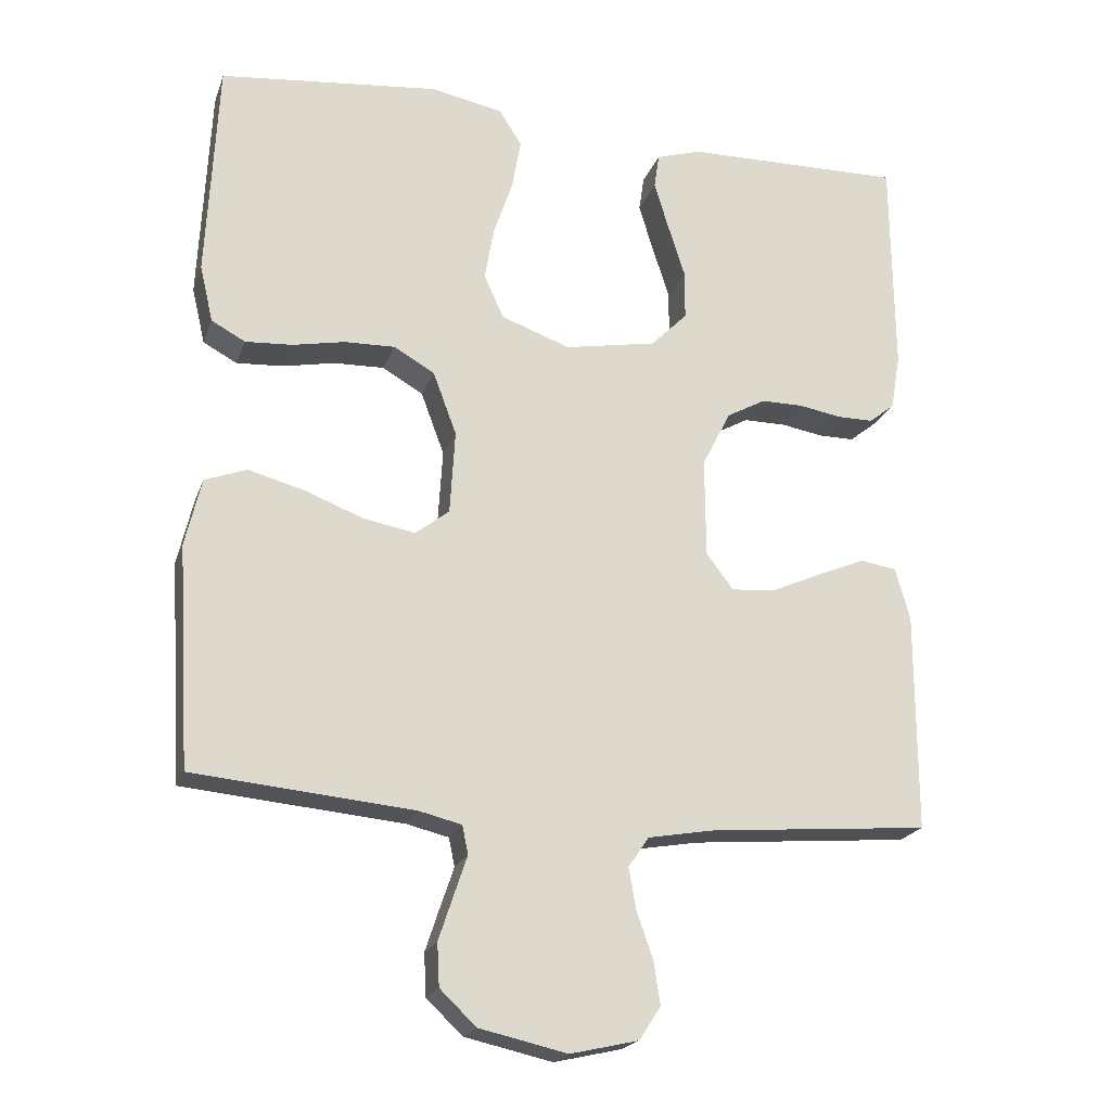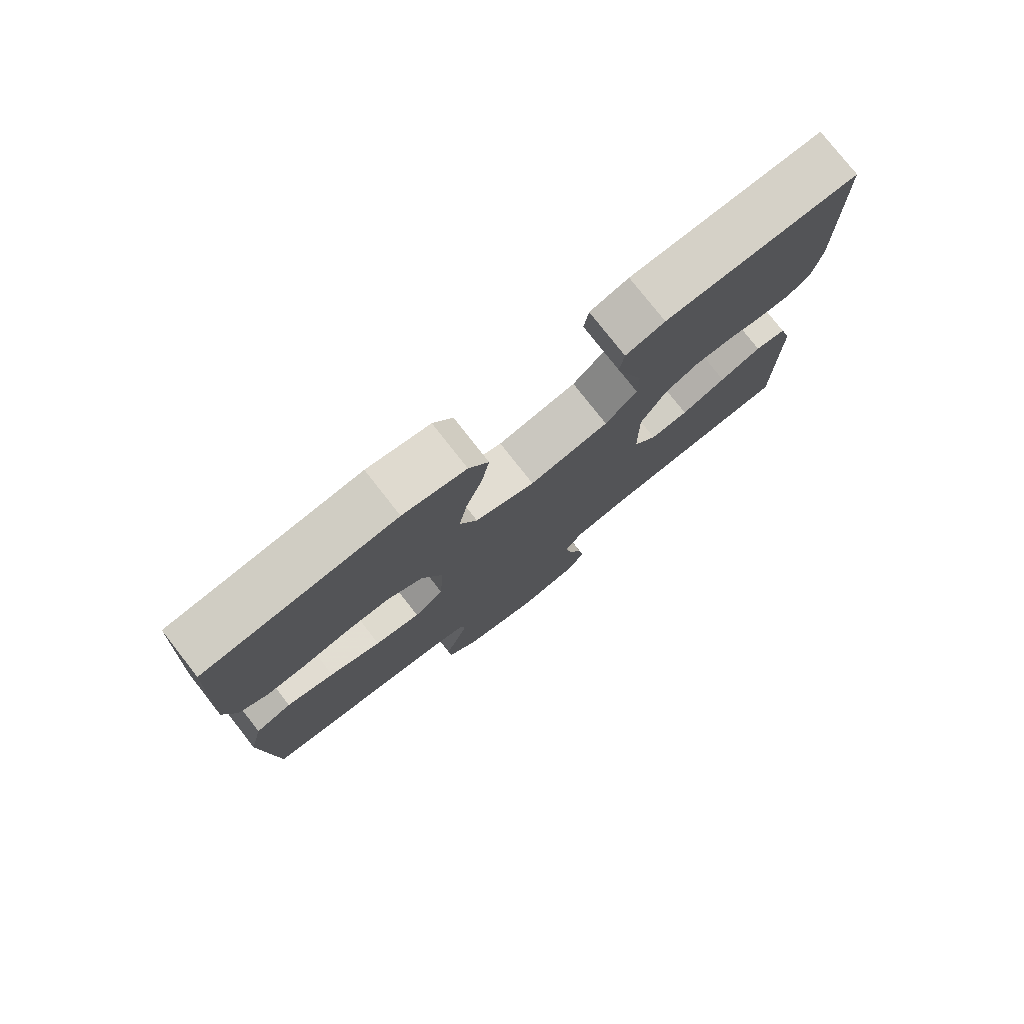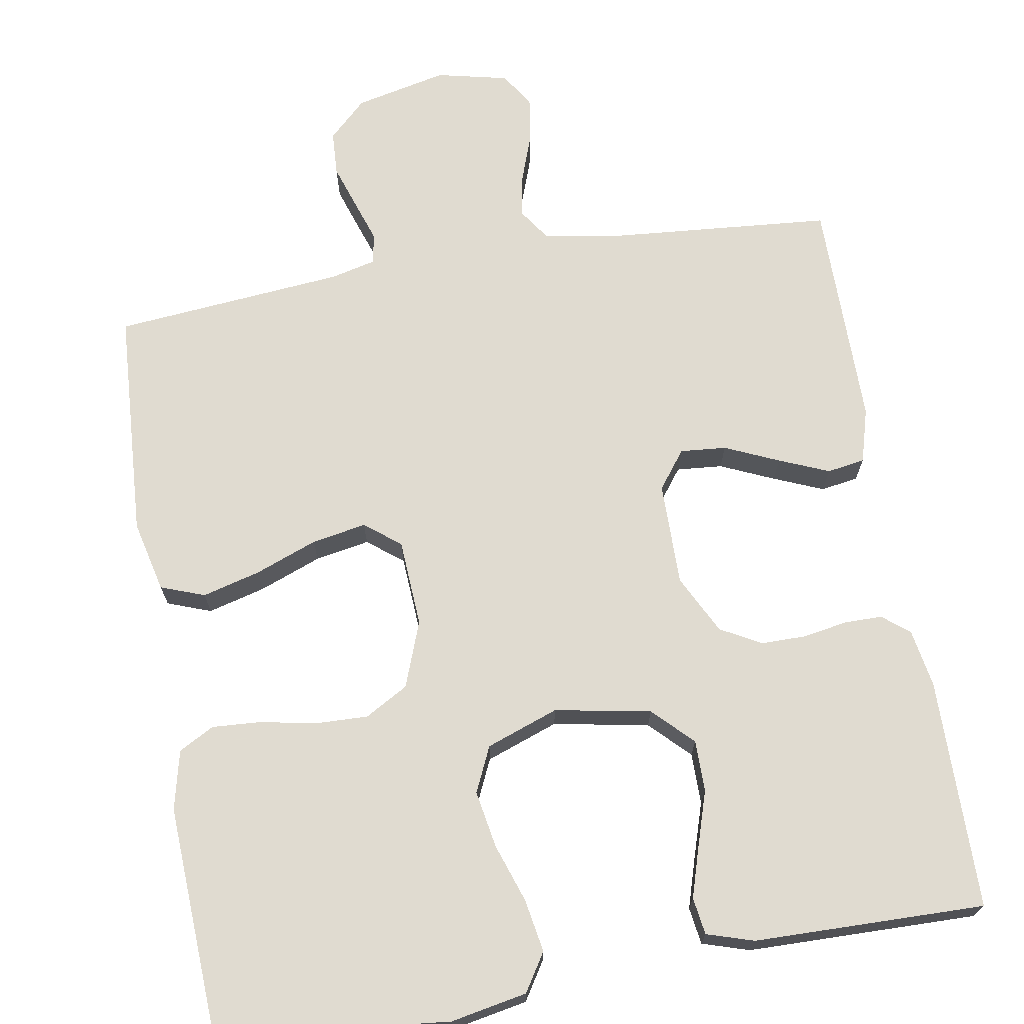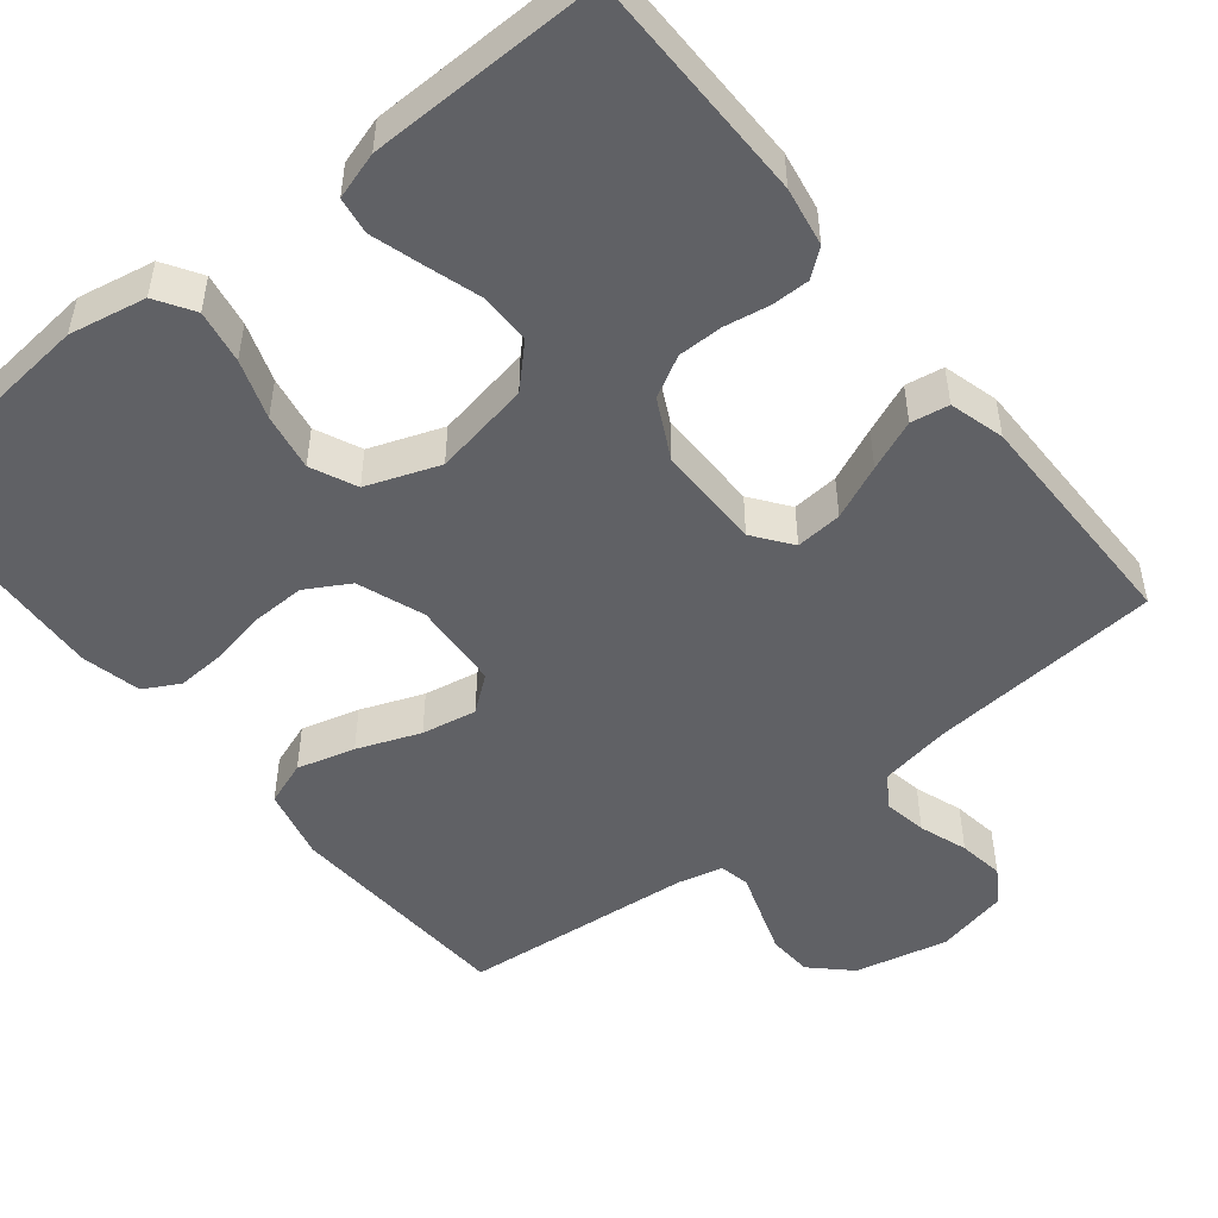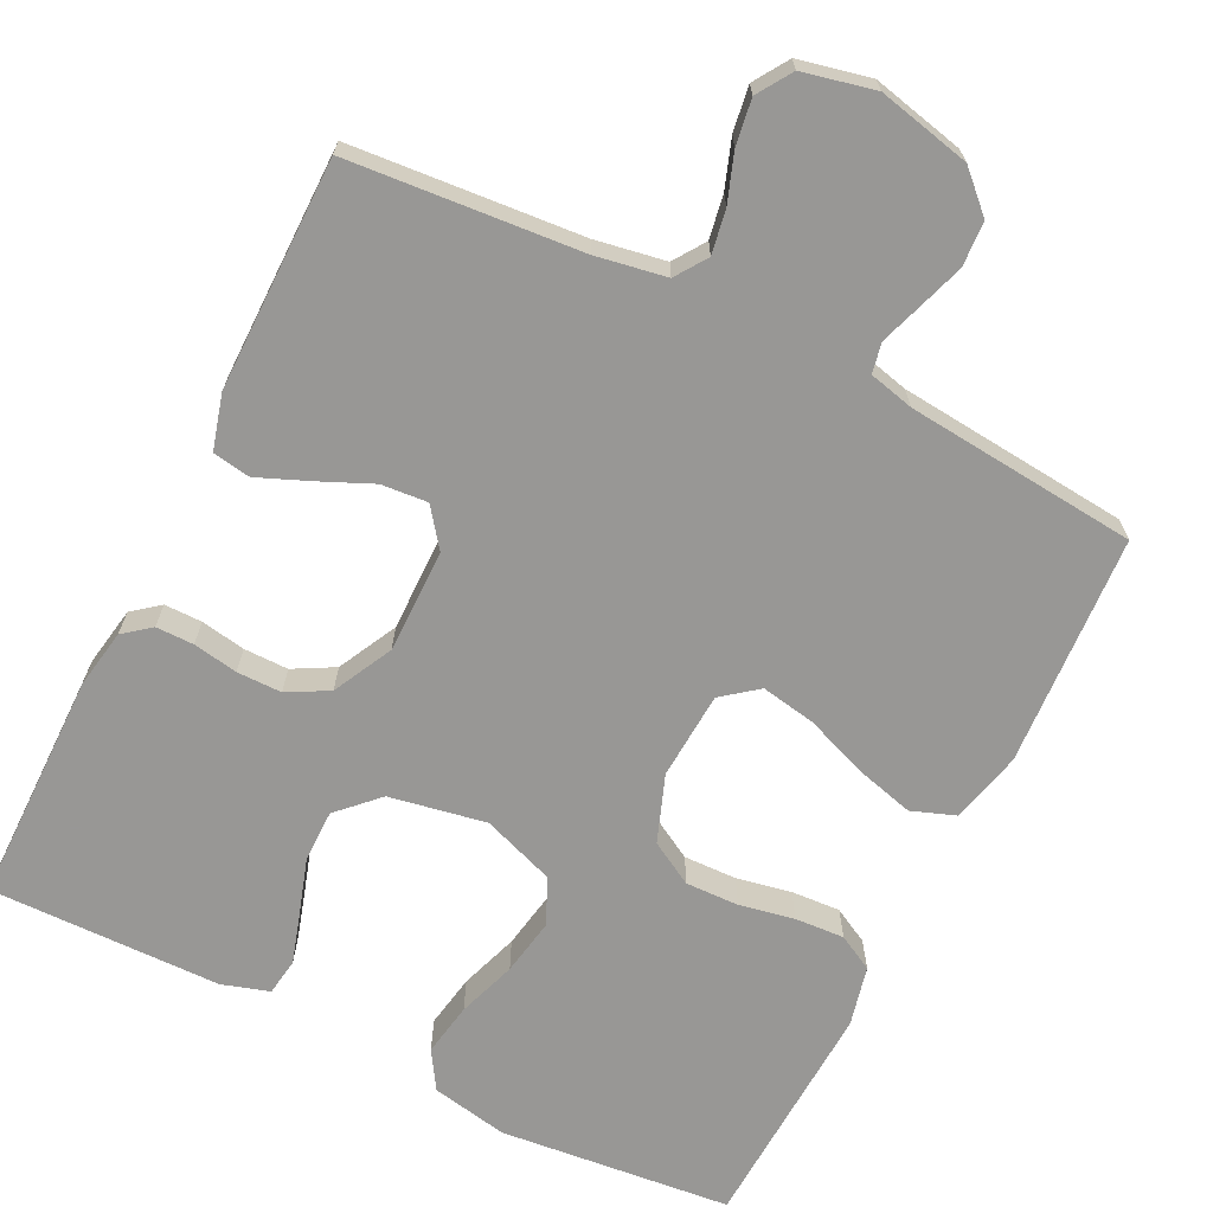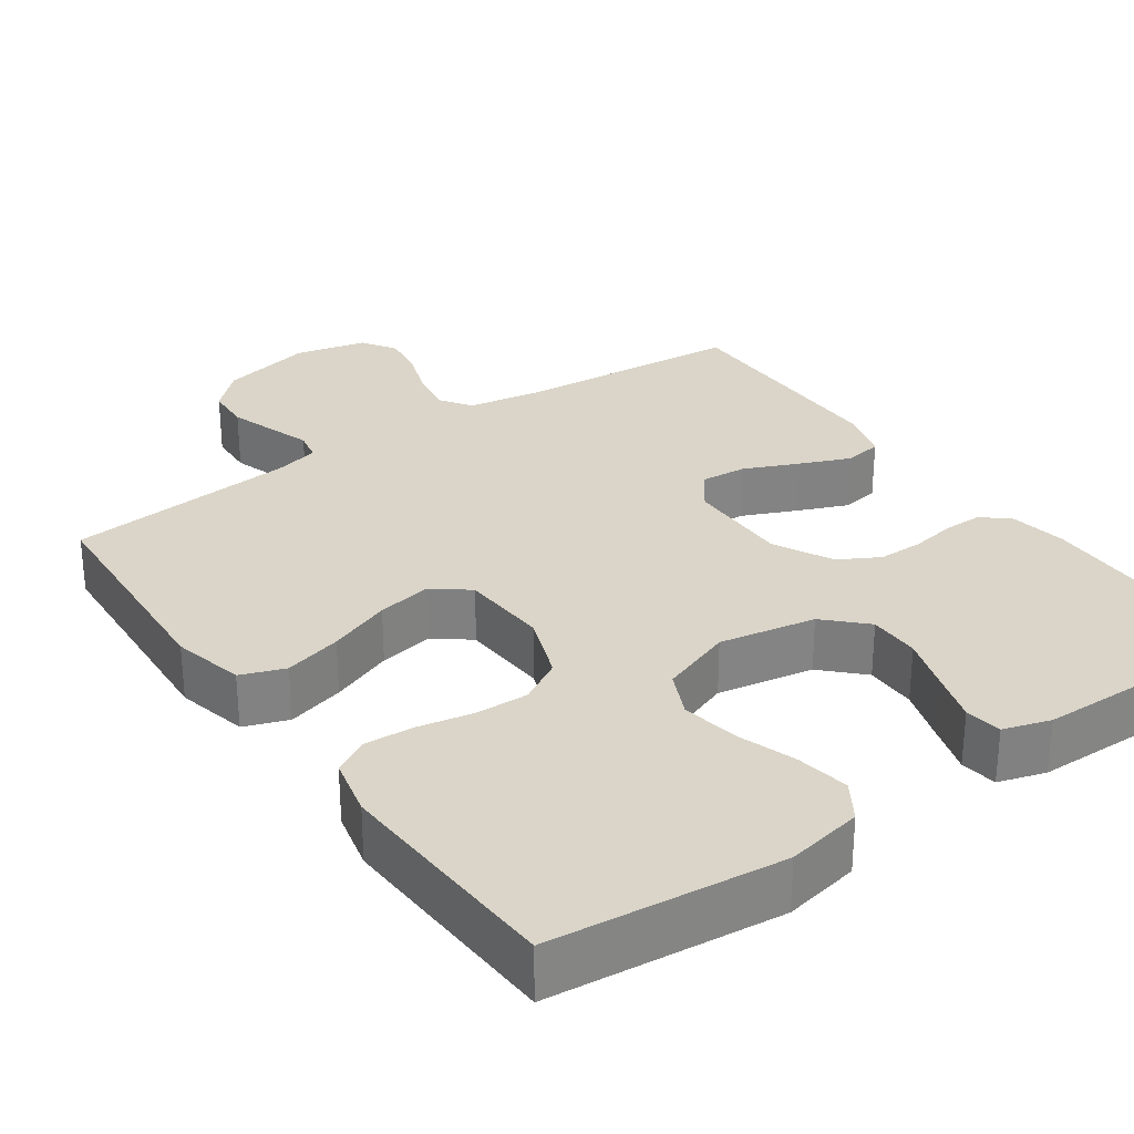
<metadata>
{"format":"obj","ext":"obj","renderer":"f3d","projection":"perspective","resolution":1024,"background":"white","views":[{"elev":-20.6,"azim":-16.5,"up":"+Z"},{"elev":78.2,"azim":-38.1,"up":"+Z"},{"elev":69.8,"azim":-9.6,"up":"+Y"},{"elev":-49.8,"azim":38.6,"up":"+Y"},{"elev":-68.2,"azim":153.5,"up":"+Y"},{"elev":29.4,"azim":-35.0,"up":"+Y"}]}
</metadata>
<code>
v 0.5 0.07 -0.5
v 0.2 0.07 -0.525
v 0.109 0.07 -0.541
v 0.081 0.07 -0.582
v 0.091 0.07 -0.639
v 0.113 0.07 -0.701
v 0.122 0.07 -0.76
v 0.093 0.07 -0.805
v 0 0.07 -0.826
v -0.12 0.07 -0.799
v -0.169 0.07 -0.752
v -0.172 0.07 -0.694
v -0.152 0.07 -0.634
v -0.134 0.07 -0.581
v -0.142 0.07 -0.542
v -0.2 0.07 -0.528
v -0.5 0.07 -0.5
v -0.518 0.07 -0.2
v -0.496 0.07 -0.107
v -0.439 0.07 -0.086
v -0.364 0.07 -0.106
v -0.283 0.07 -0.137
v -0.212 0.07 -0.15
v -0.166 0.07 -0.114
v -0.159 0.07 0
v -0.191 0.07 0.086
v -0.247 0.07 0.118
v -0.316 0.07 0.116
v -0.387 0.07 0.102
v -0.451 0.07 0.098
v -0.497 0.07 0.123
v -0.515 0.07 0.2
v -0.5 0.07 0.5
v -0.2 0.07 0.531
v -0.101 0.07 0.512
v -0.07 0.07 0.463
v -0.082 0.07 0.394
v -0.108 0.07 0.318
v -0.121 0.07 0.244
v -0.094 0.07 0.185
v 0 0.07 0.151
v 0.125 0.07 0.174
v 0.175 0.07 0.224
v 0.175 0.07 0.291
v 0.152 0.07 0.363
v 0.132 0.07 0.428
v 0.139 0.07 0.476
v 0.2 0.07 0.495
v 0.5 0.07 0.5
v 0.503 0.07 0.2
v 0.49 0.07 0.124
v 0.455 0.07 0.096
v 0.406 0.07 0.096
v 0.348 0.07 0.106
v 0.29 0.07 0.106
v 0.237 0.07 0.077
v 0.198 0.07 0
v 0.199 0.07 -0.135
v 0.236 0.07 -0.184
v 0.296 0.07 -0.179
v 0.366 0.07 -0.148
v 0.431 0.07 -0.121
v 0.48 0.07 -0.129
v 0.5 0.07 -0.2
v 0.5 0 -0.5
v 0.2 0 -0.525
v 0.109 0 -0.541
v 0.081 0 -0.582
v 0.091 0 -0.639
v 0.113 0 -0.701
v 0.122 0 -0.76
v 0.093 0 -0.805
v 0 0 -0.826
v -0.12 0 -0.799
v -0.169 0 -0.752
v -0.172 0 -0.694
v -0.152 0 -0.634
v -0.134 0 -0.581
v -0.142 0 -0.542
v -0.2 0 -0.528
v -0.5 0 -0.5
v -0.518 0 -0.2
v -0.496 0 -0.107
v -0.439 0 -0.086
v -0.364 0 -0.106
v -0.283 0 -0.137
v -0.212 0 -0.15
v -0.166 0 -0.114
v -0.159 0 0
v -0.191 0 0.086
v -0.247 0 0.118
v -0.316 0 0.116
v -0.387 0 0.102
v -0.451 0 0.098
v -0.497 0 0.123
v -0.515 0 0.2
v -0.5 0 0.5
v -0.2 0 0.531
v -0.101 0 0.512
v -0.07 0 0.463
v -0.082 0 0.394
v -0.108 0 0.318
v -0.121 0 0.244
v -0.094 0 0.185
v 0 0 0.151
v 0.125 0 0.174
v 0.175 0 0.224
v 0.175 0 0.291
v 0.152 0 0.363
v 0.132 0 0.428
v 0.139 0 0.476
v 0.2 0 0.495
v 0.5 0 0.5
v 0.503 0 0.2
v 0.49 0 0.124
v 0.455 0 0.096
v 0.406 0 0.096
v 0.348 0 0.106
v 0.29 0 0.106
v 0.237 0 0.077
v 0.198 0 0
v 0.199 0 -0.135
v 0.236 0 -0.184
v 0.296 0 -0.179
v 0.366 0 -0.148
v 0.431 0 -0.121
v 0.48 0 -0.129
v 0.5 0 -0.2
f 63 64 1 2
f 60 61 62 63
f 60 63 2 3
f 59 60 3 4
f 58 59 4
f 57 58 4
f 51 52 53 54
f 51 54 55
f 50 51 55
f 49 50 55
f 48 49 55 56
f 44 45 46 47
f 44 47 48 56
f 35 36 37 38
f 35 38 39
f 34 35 39
f 33 34 39
f 32 33 39 40
f 28 29 30 31
f 27 28 31 32
f 19 20 21 22
f 19 22 23
f 16 17 18 19
f 15 16 19 23
f 14 15 23 24
f 12 13 14
f 11 12 14
f 10 11 14
f 9 10 14
f 5 6 7 8
f 4 5 8 9
f 57 4 9 14
f 43 44 56 57
f 42 43 57 14
f 27 32 40 41
f 26 27 41
f 25 26 41 42
f 14 24 25 42
f 66 65 128 127
f 127 126 125 124
f 67 66 127 124
f 68 67 124 123
f 68 123 122
f 68 122 121
f 118 117 116 115
f 119 118 115
f 119 115 114
f 119 114 113
f 120 119 113 112
f 111 110 109 108
f 120 112 111 108
f 102 101 100 99
f 103 102 99
f 103 99 98
f 103 98 97
f 104 103 97 96
f 95 94 93 92
f 96 95 92 91
f 86 85 84 83
f 87 86 83
f 83 82 81 80
f 87 83 80 79
f 88 87 79 78
f 78 77 76
f 78 76 75
f 78 75 74
f 78 74 73
f 72 71 70 69
f 73 72 69 68
f 78 73 68 121
f 121 120 108 107
f 78 121 107 106
f 105 104 96 91
f 105 91 90
f 106 105 90 89
f 106 89 88 78
f 1 65 66 2
f 2 66 67 3
f 3 67 68 4
f 4 68 69 5
f 5 69 70 6
f 6 70 71 7
f 7 71 72 8
f 8 72 73 9
f 9 73 74 10
f 10 74 75 11
f 11 75 76 12
f 12 76 77 13
f 13 77 78 14
f 14 78 79 15
f 15 79 80 16
f 16 80 81 17
f 17 81 82 18
f 18 82 83 19
f 19 83 84 20
f 20 84 85 21
f 21 85 86 22
f 22 86 87 23
f 23 87 88 24
f 24 88 89 25
f 25 89 90 26
f 26 90 91 27
f 27 91 92 28
f 28 92 93 29
f 29 93 94 30
f 30 94 95 31
f 31 95 96 32
f 32 96 97 33
f 33 97 98 34
f 34 98 99 35
f 35 99 100 36
f 36 100 101 37
f 37 101 102 38
f 38 102 103 39
f 39 103 104 40
f 40 104 105 41
f 41 105 106 42
f 42 106 107 43
f 43 107 108 44
f 44 108 109 45
f 45 109 110 46
f 46 110 111 47
f 47 111 112 48
f 48 112 113 49
f 49 113 114 50
f 50 114 115 51
f 51 115 116 52
f 52 116 117 53
f 53 117 118 54
f 54 118 119 55
f 55 119 120 56
f 56 120 121 57
f 57 121 122 58
f 58 122 123 59
f 59 123 124 60
f 60 124 125 61
f 61 125 126 62
f 62 126 127 63
f 63 127 128 64
f 64 128 65 1

</code>
